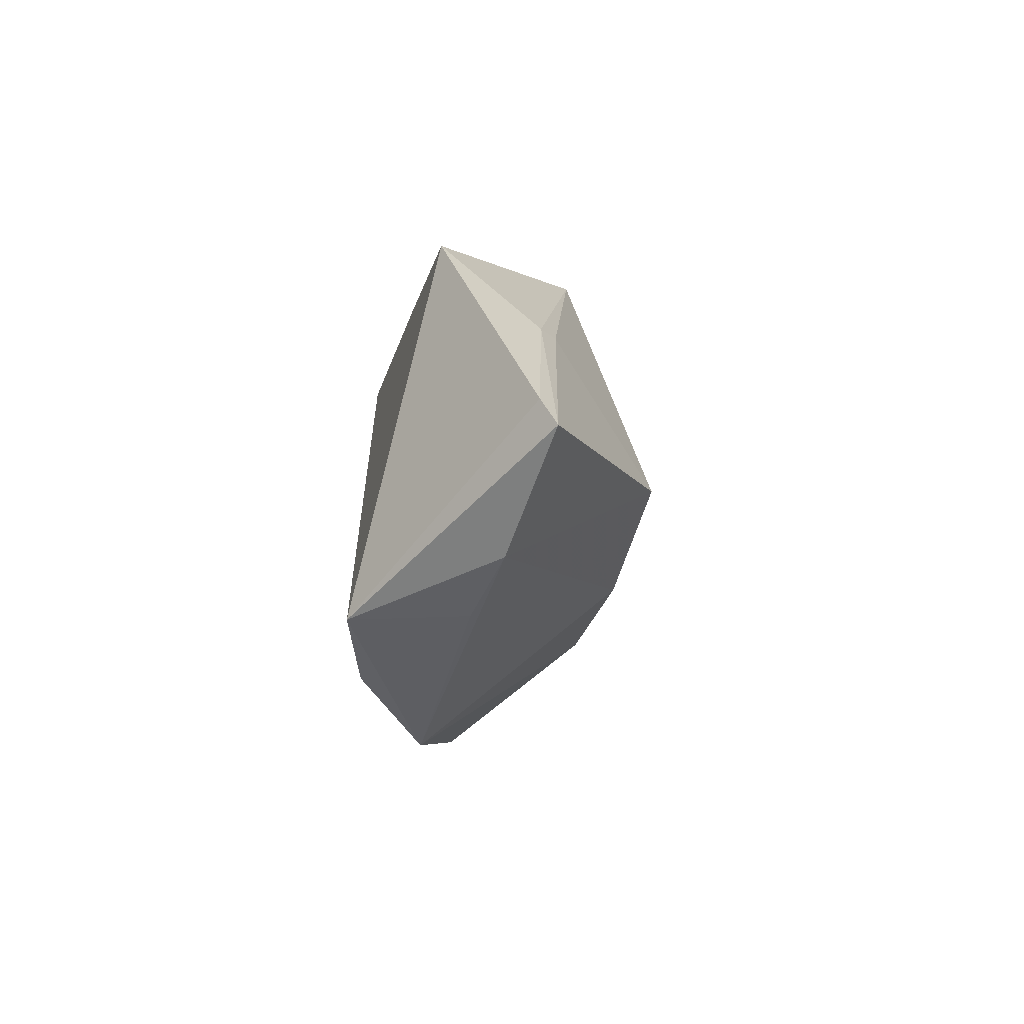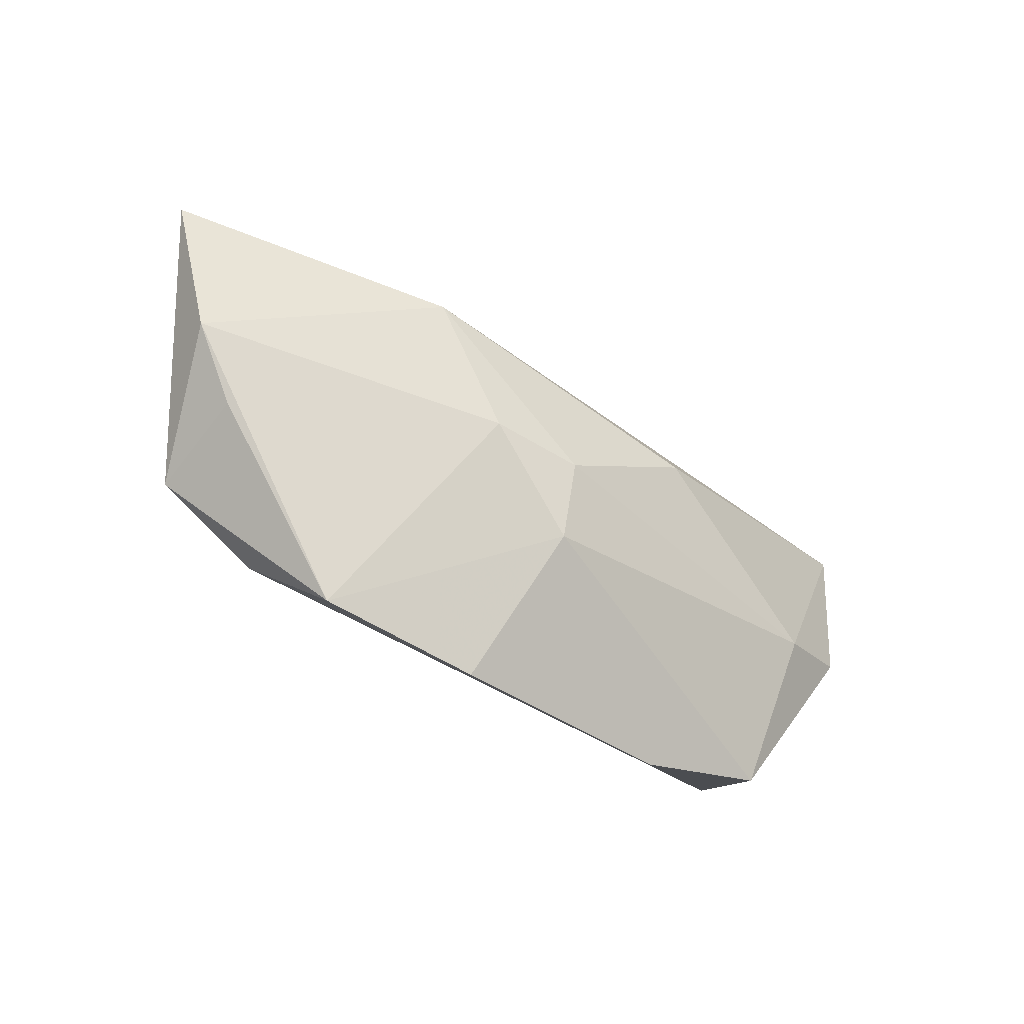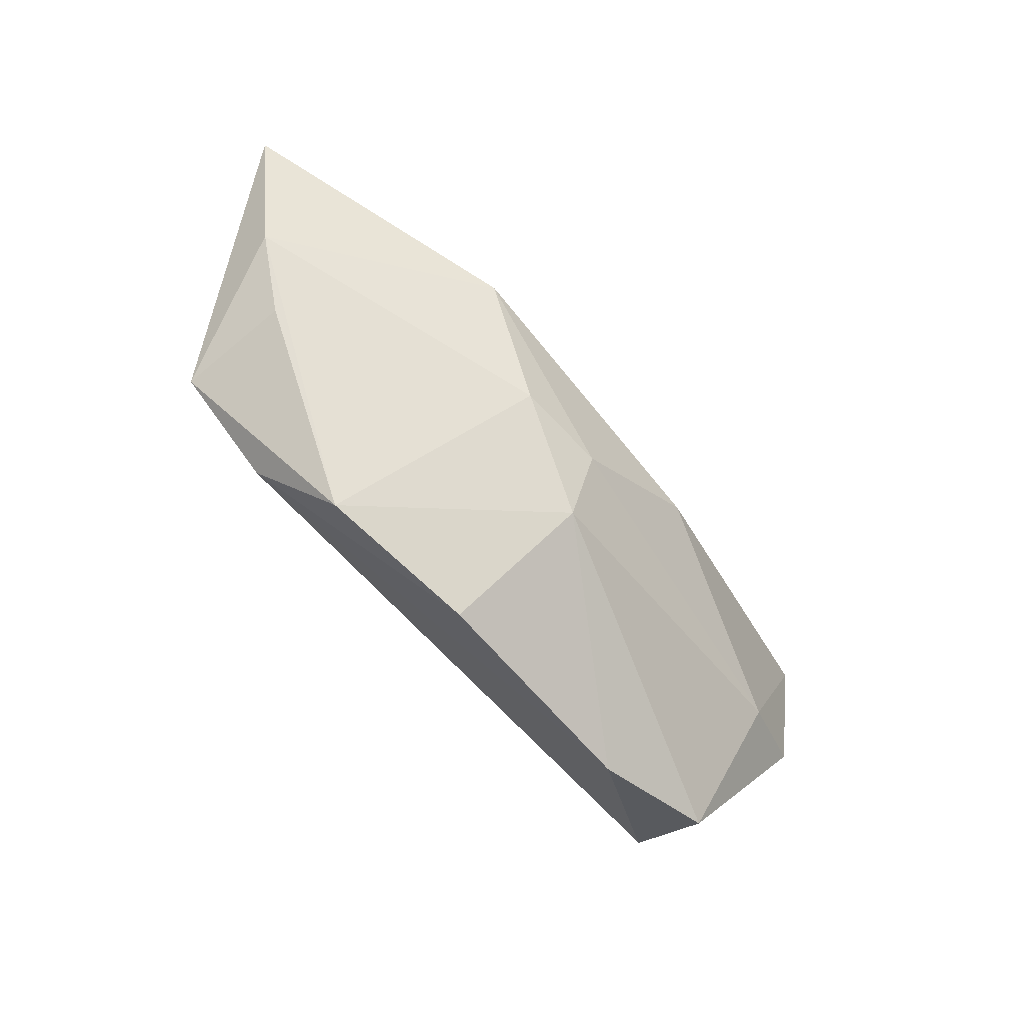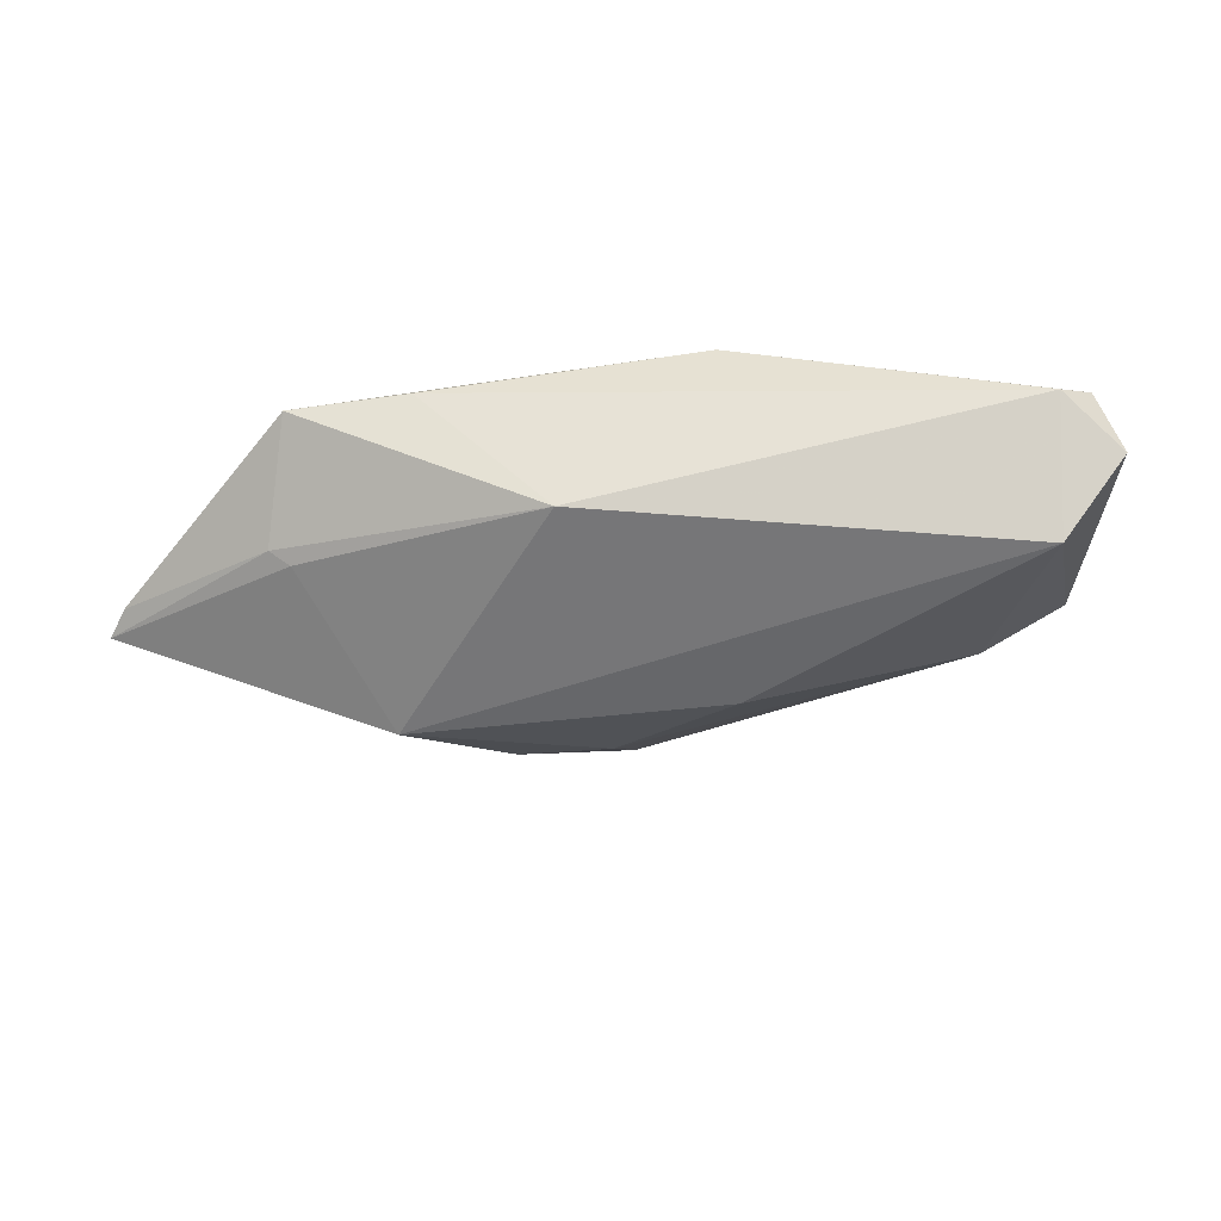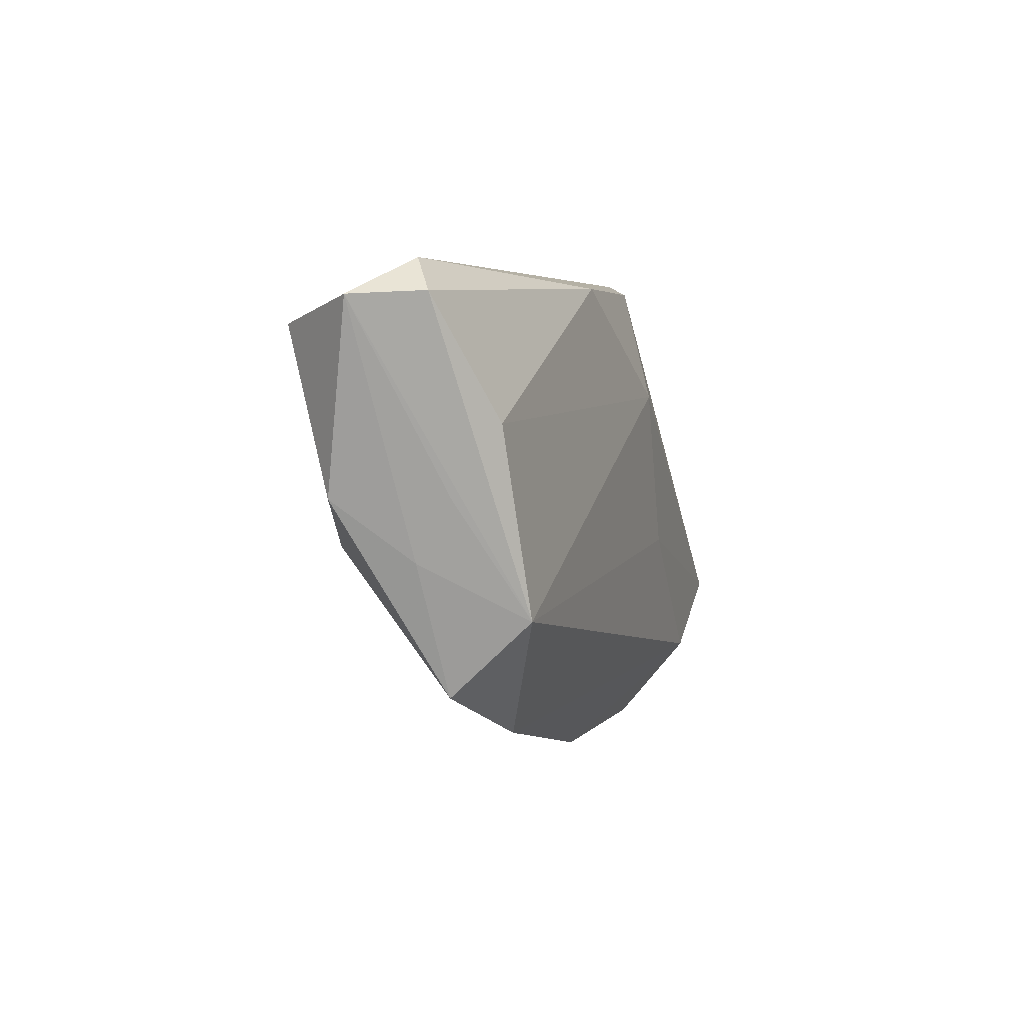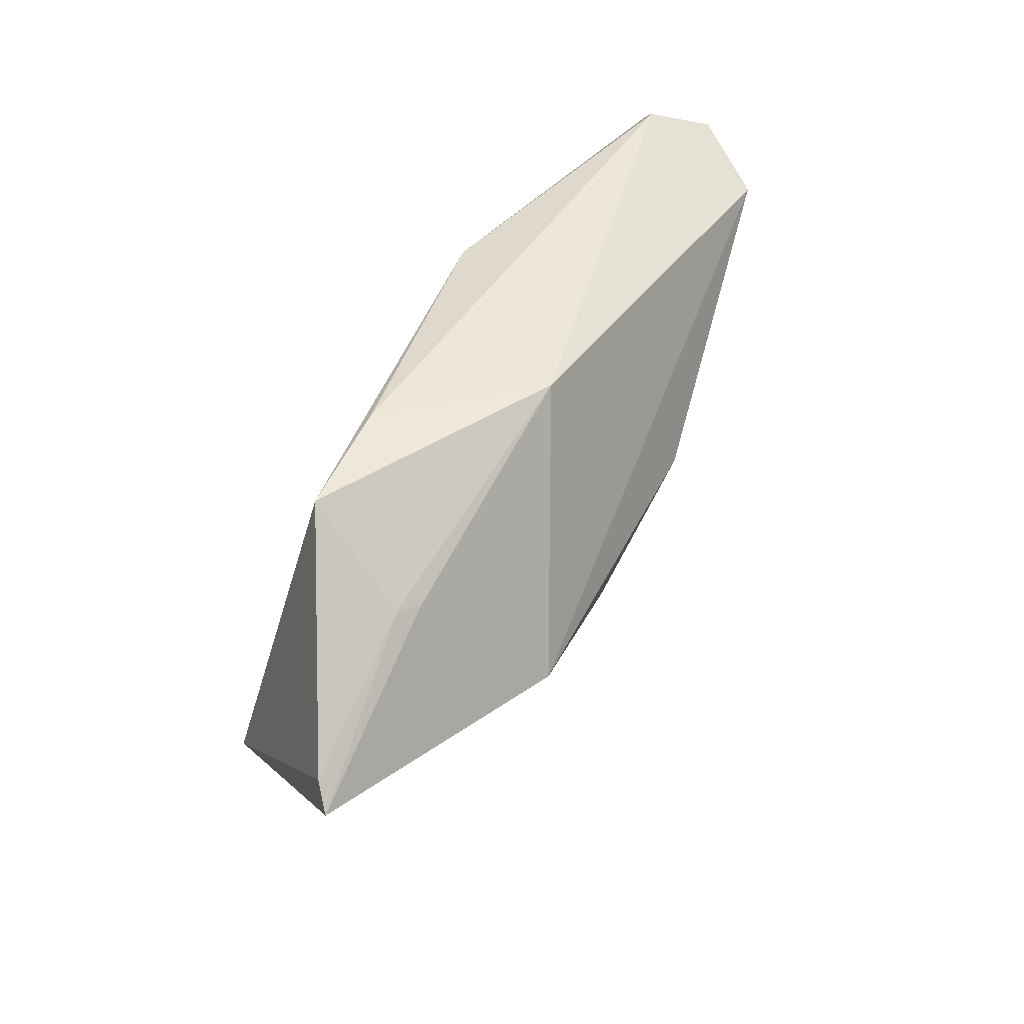
<metadata>
{"format":"obj","ext":"obj","renderer":"f3d","projection":"perspective","resolution":1024,"background":"white","views":[{"elev":-1.5,"azim":91.5,"up":"+Y"},{"elev":-62.9,"azim":143.2,"up":"+Y"},{"elev":-76.5,"azim":130.5,"up":"+Y"},{"elev":-35.9,"azim":-175.7,"up":"+Z"},{"elev":3.8,"azim":-73.6,"up":"+Y"},{"elev":46.5,"azim":117.4,"up":"+Y"}]}
</metadata>
<code>
v 0.02855 -0.002601 -0.02113
v -0.01207 0.02611 0.01288
v 0.0641 0.003522 -0.009216
v 0.05451 -0.01113 -0.002994
v -0.05834 0.02372 -0.003977
v 0.03926 0.01594 -0.008806
v -0.04282 -0.005953 -0.01052
v 0.0155 -0.01545 -0.01651
v -0.04997 0.0004546 0.005815
v 0.04663 -0.01861 0.0162
v -0.04922 -0.007176 0.001217
v -0.04375 -0.02374 0.003588
v 0.04195 0.01683 -0.007056
v 0.02369 -0.03572 0.009008
v -0.05111 0.02812 0.002234
v 0.01518 -0.009013 0.0162
v -0.04414 -0.01417 0.01385
v -0.04826 0.009114 0.01142
v 0.02378 0.02812 0.006591
v 0.001028 -0.02347 -0.01147
v -0.05295 0.0003664 -0.008203
v 0.003002 -0.0372 0.00621
v 0.03243 -0.02647 0.01598
v 0.008127 0.01179 0.0162
v -0.02734 -0.03054 0.00658
v 0.03917 0.02756 0.005365
v -0.05541 0.02415 0.004931
v 0.003187 -0.014 -0.01712
v -0.01293 -5.493e-05 -0.02035
v 0.06189 0.006619 -0.007143
v -0.05016 0.02068 -0.01419
v 0.04639 -0.01816 0.001391
v 0.006897 0.02662 -0.0102
f 20 7 28
f 5 17 27
f 29 1 28
f 31 1 29
f 28 7 29
f 29 7 31
f 33 1 31
f 33 19 26
f 25 17 12
f 12 20 25
f 7 20 12
f 28 1 8
f 8 20 28
f 3 30 10
f 10 26 24
f 10 30 26
f 18 17 24
f 18 27 17
f 5 27 15
f 19 33 15
f 15 31 5
f 15 33 31
f 26 30 13
f 13 33 26
f 13 30 3
f 11 12 17
f 20 8 14
f 24 17 16
f 16 10 24
f 2 18 24
f 27 18 2
f 24 26 2
f 26 19 2
f 19 15 2
f 2 15 27
f 6 13 3
f 33 13 6
f 3 1 6
f 1 33 6
f 9 17 5
f 5 11 9
f 9 11 17
f 21 11 5
f 5 31 21
f 12 11 21
f 31 7 21
f 7 12 21
f 25 20 22
f 20 14 22
f 3 10 4
f 4 14 8
f 4 1 3
f 4 8 1
f 23 22 14
f 23 14 10
f 23 17 25
f 25 22 23
f 23 16 17
f 10 16 23
f 10 14 32
f 32 4 10
f 14 4 32

</code>
